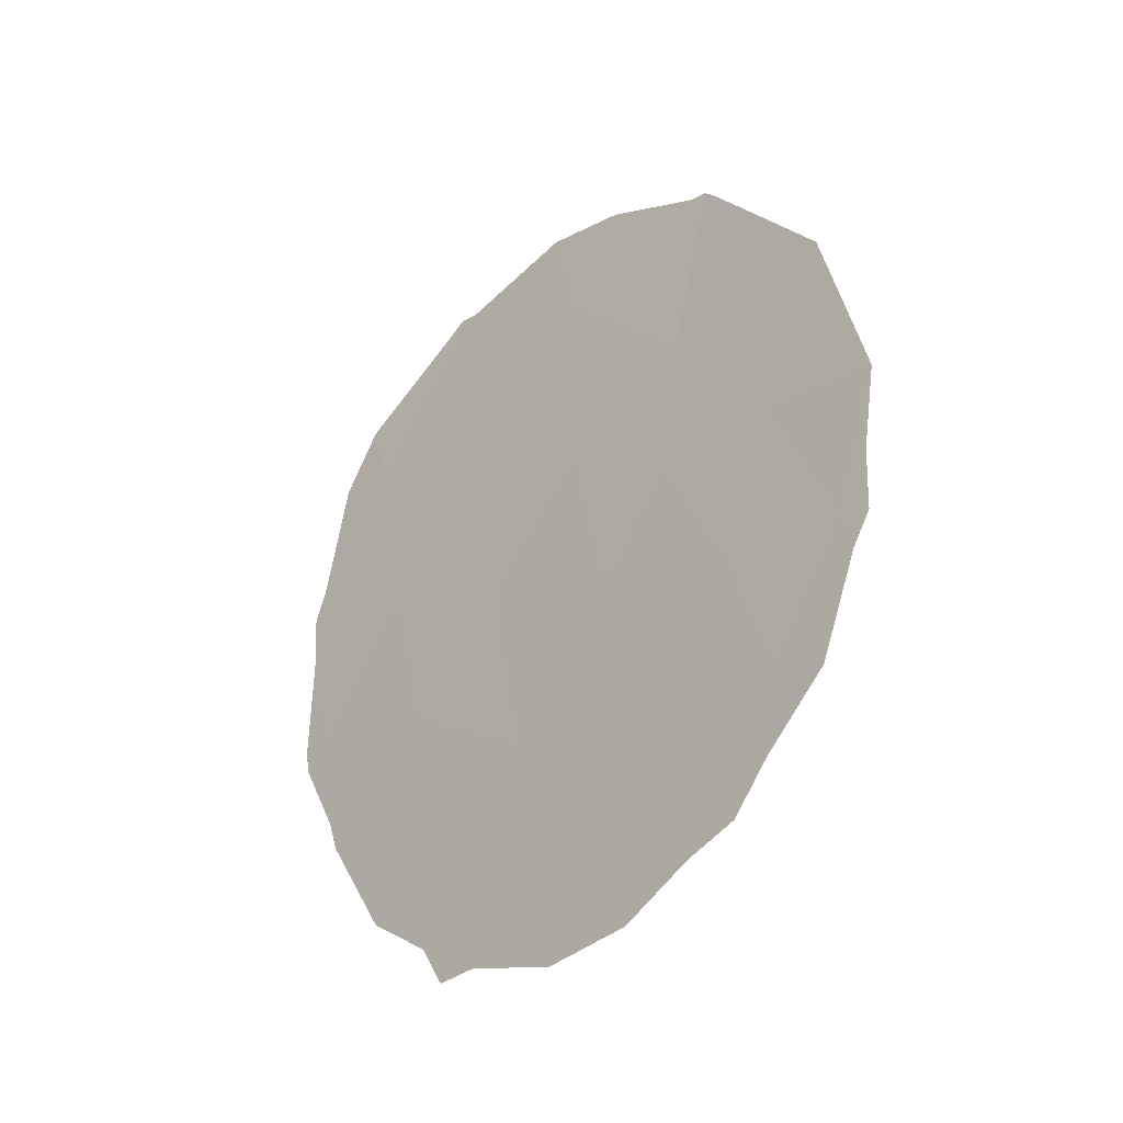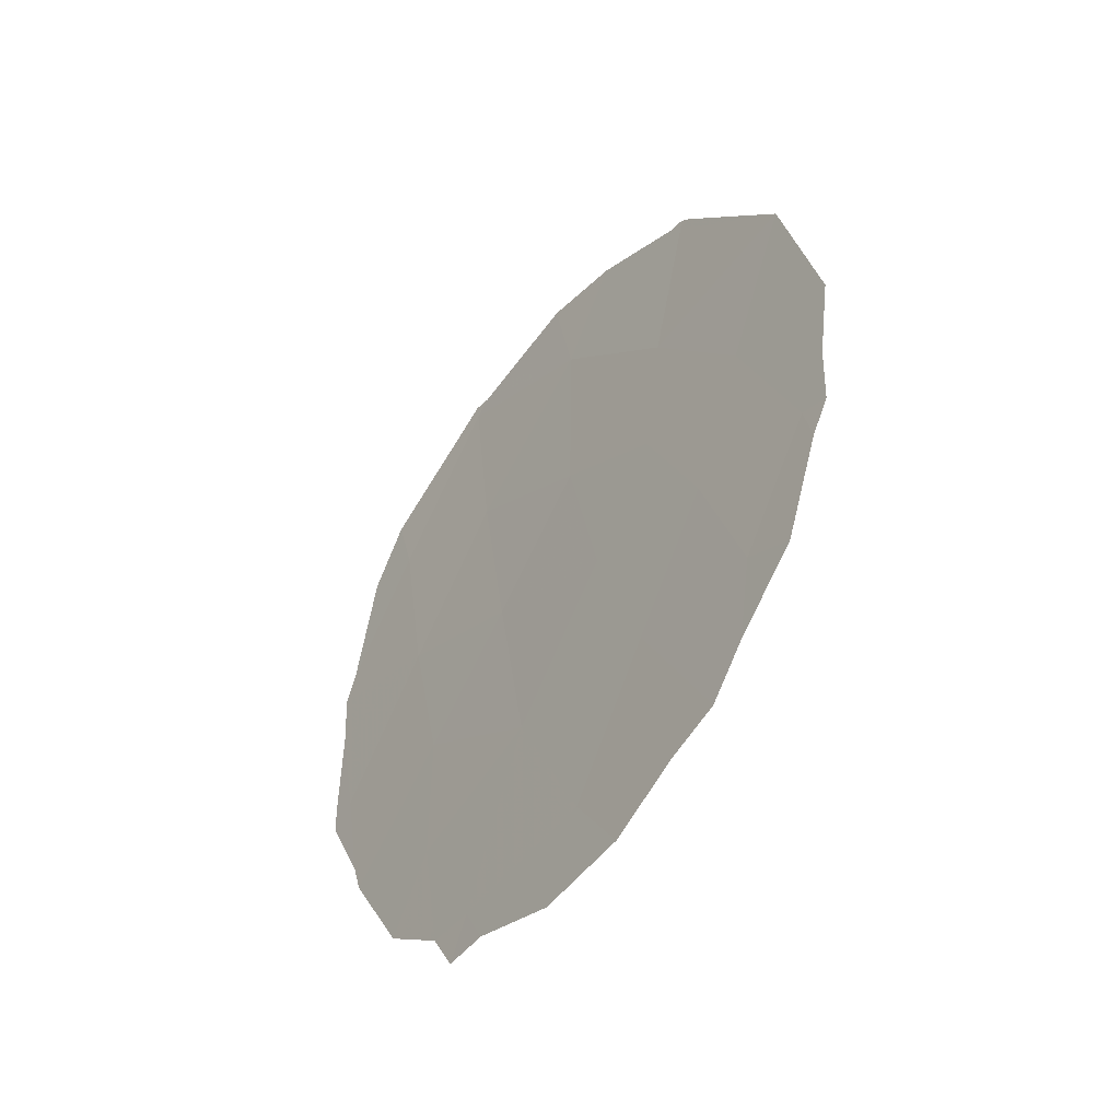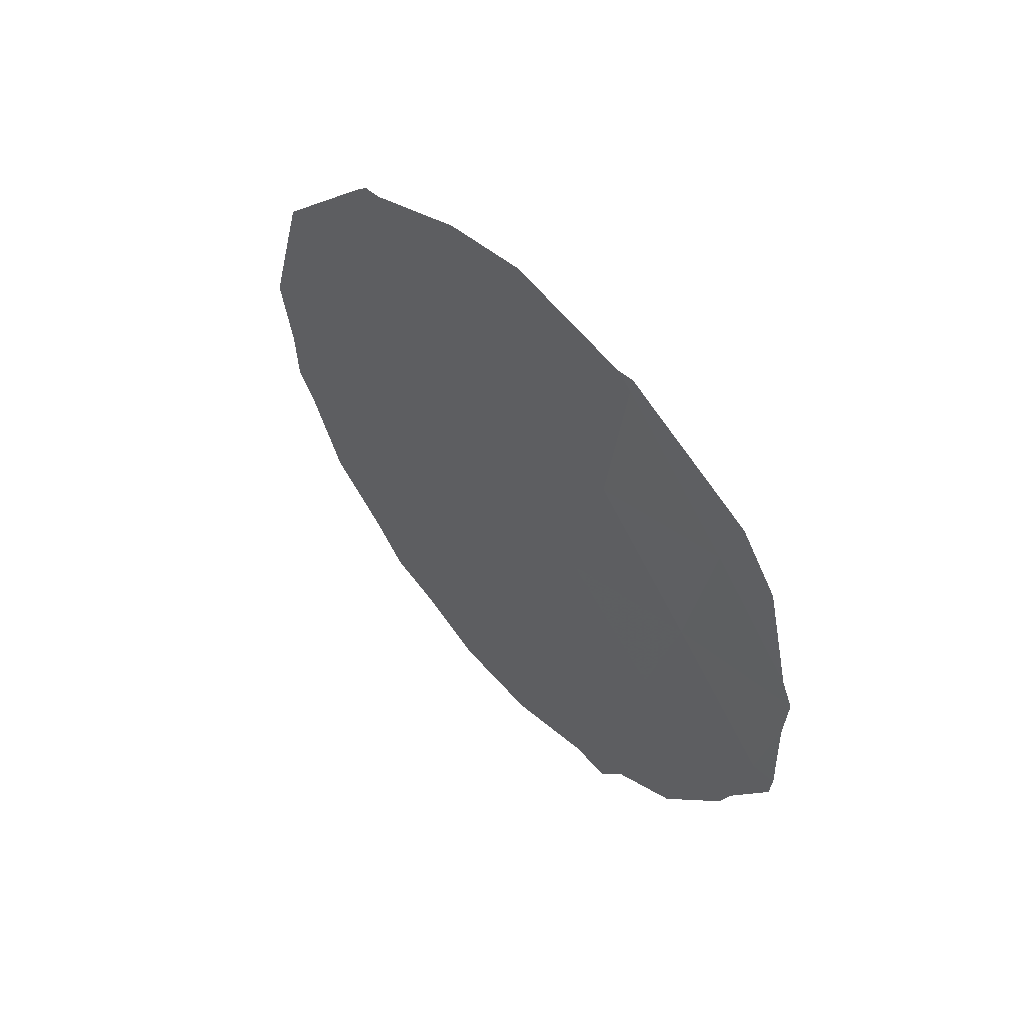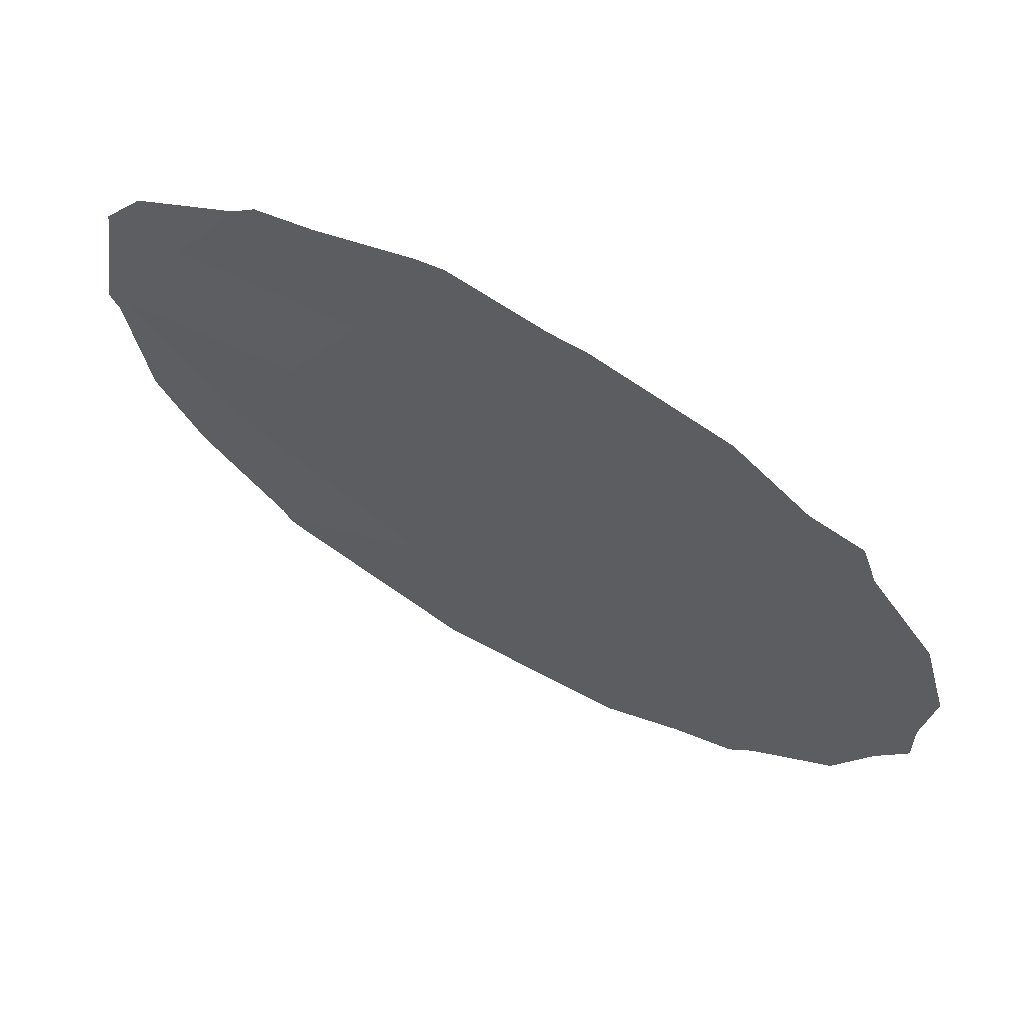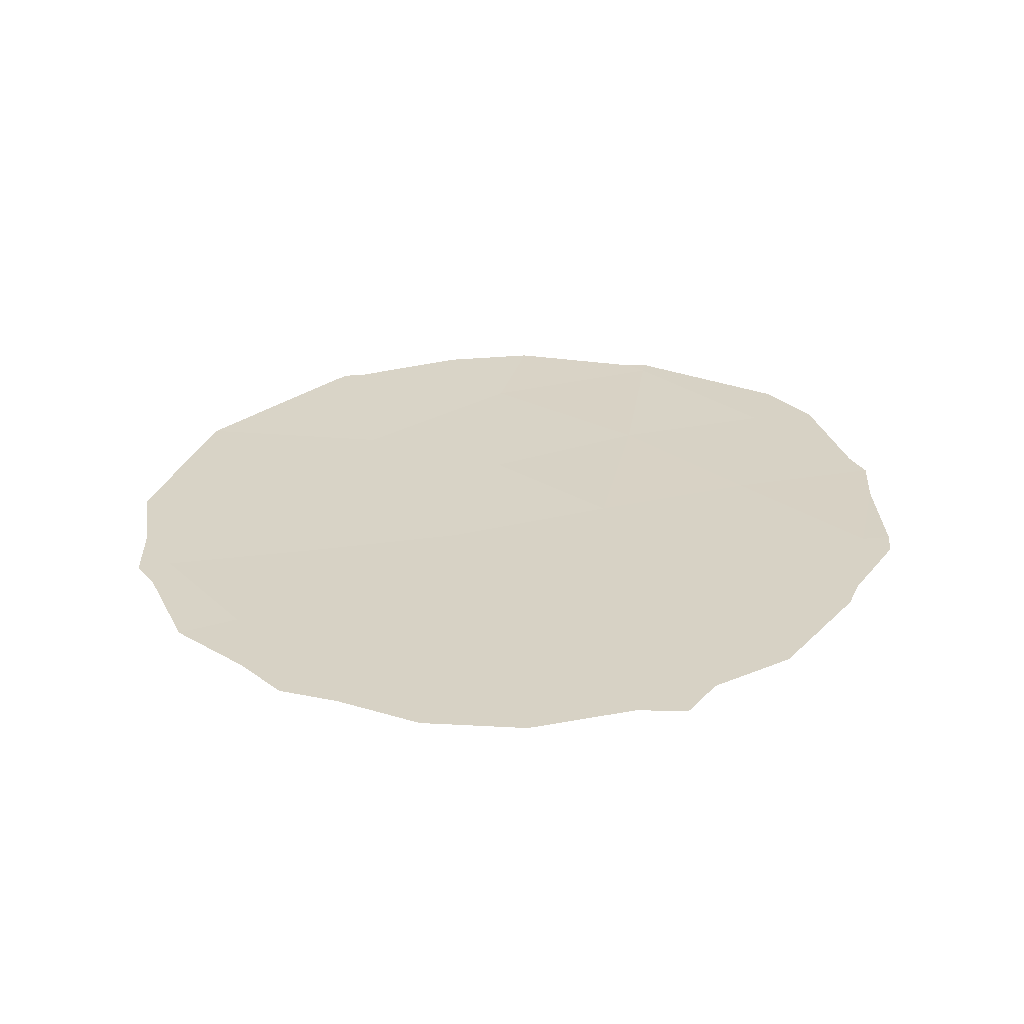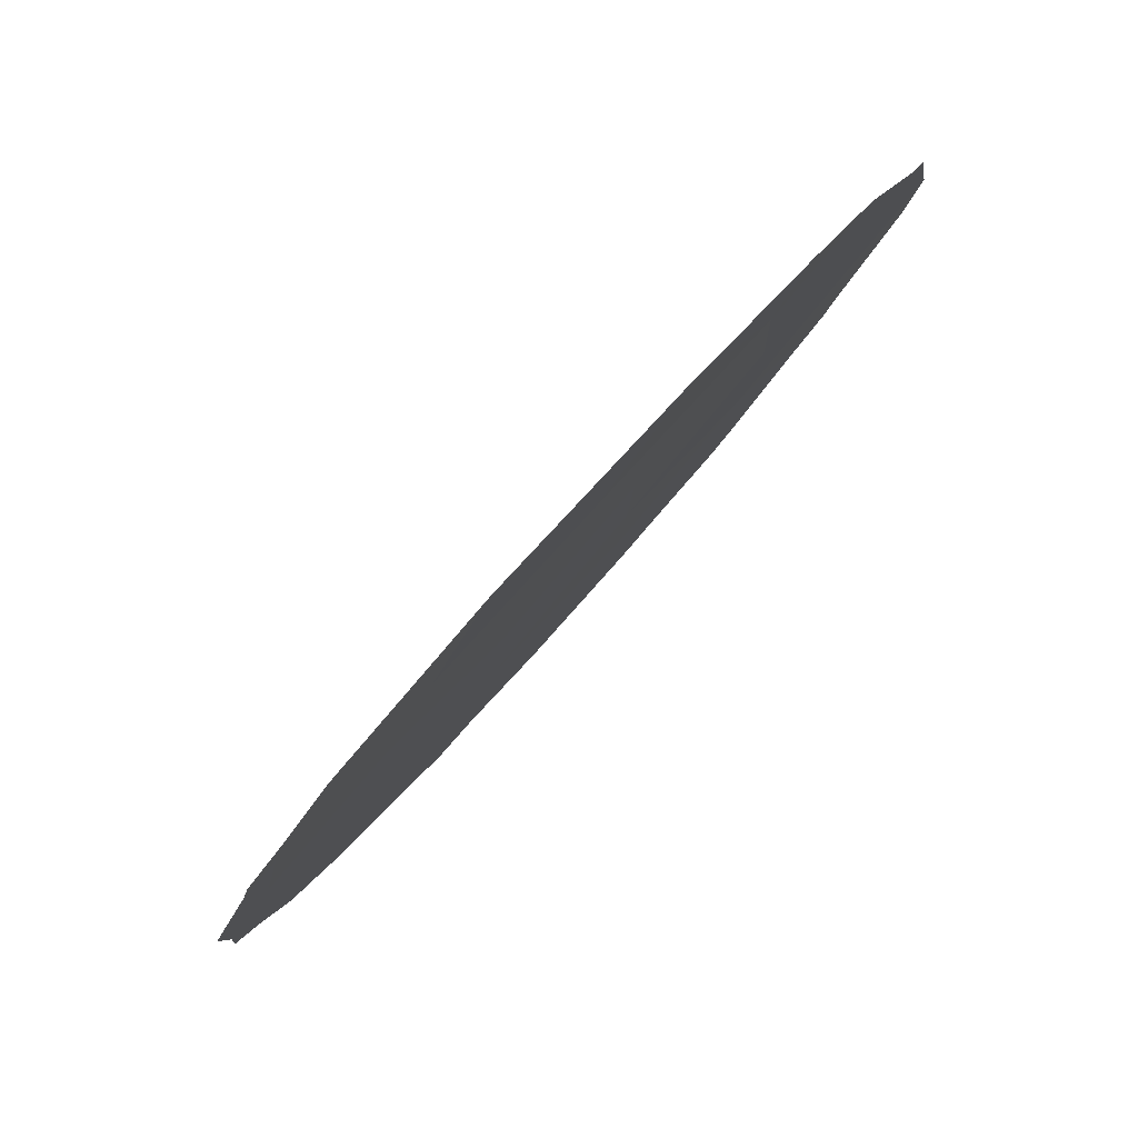
<metadata>
{"format":"obj","ext":"obj","renderer":"f3d","projection":"perspective","resolution":1024,"background":"white","views":[{"elev":-32.4,"azim":-74.4,"up":"+Z"},{"elev":-46.6,"azim":-67.7,"up":"+Z"},{"elev":56.3,"azim":106.9,"up":"+Z"},{"elev":30.5,"azim":125.9,"up":"+Y"},{"elev":-63.1,"azim":58.9,"up":"+Z"},{"elev":-46.3,"azim":-29.6,"up":"+Y"}]}
</metadata>
<code>
v -90.44 75.41 -40.74
v -86.92 81.24 -40.46
v -86.43 82.01 -36.4
v -87.36 80.43 -37.03
v -87.4 80.49 -43.6
v -89.39 76.92 -35.26
v -88.26 78.88 -35.64
v -88.44 78.77 -43.44
v -86.93 81.26 -42.13
v -85.94 82.88 -40.08
v -89.57 76.86 -40.4
v -89.19 77.37 -37.22
v -88.62 78.42 -39.99
v -87.61 80.07 -39.26
v -86.66 81.66 -38.56
v -89.02 77.78 -41.84
v -88.3 78.88 -37.98
v -87.88 79.66 -41.53
v -89.94 76.27 -42.11
v -87.18 80.7 -34.77
v -89.09 77.6 -38.8
v -89.92 76.21 -38.79
v -87.26 80.73 -44.11
v -87.56 80.24 -44.09
v -90.63 75.09 -40.86
v -90.63 75.07 -40.11
v -89.27 77.41 -43.9
v -88.79 78.2 -44.34
v -88.18 79.21 -44.45
v -89.86 76.43 -43.14
v -89.61 76.84 -43.68
v -90.28 75.72 -42.4
v -90.52 75.3 -41.23
v -86.15 82.54 -41.71
v -86.08 82.66 -41.33
v -85.76 83.16 -38.08
v -85.85 83.02 -37.73
v -86.03 82.7 -36.26
v -87.16 80.73 -34.55
v -87.05 80.92 -34.69
v -85.79 83.12 -38.78
v -87.09 81.02 -43.59
v -86.62 81.78 -43.02
v -87.27 80.53 -34.59
v -88.06 79.16 -34.26
v -90.7 74.93 -39.08
v -90.32 75.46 -36.96
v -90.32 75.47 -36.95
v -90.32 75.46 -36.96
v -85.79 83.13 -40.36
v -86.29 82.25 -35.55
v -85.77 83.16 -40.02
v -86.17 82.5 -41.78
v -89.3 77.08 -35.07
v -88.61 78.22 -34.47
v -89.4 76.89 -35.1
v -89.48 76.77 -35.23
f 7 6 12
f 7 4 20
f 5 24 23
f 1 26 25
f 8 27 28
f 5 8 29
f 5 29 24
f 11 1 19
f 16 19 30
f 16 30 31
f 19 32 30
f 1 25 33
f 19 1 33
f 19 33 32
f 10 2 34
f 10 34 35
f 3 15 36
f 3 36 37
f 3 37 38
f 7 12 17
f 20 40 39
f 22 11 21
f 15 10 41
f 15 41 36
f 9 5 42
f 9 42 43
f 13 14 17
f 12 22 21
f 2 15 14
f 3 20 4
f 8 28 29
f 7 20 44
f 7 44 45
f 16 11 19
f 18 9 2
f 18 16 8
f 4 17 14
f 1 22 46
f 1 46 26
f 22 47 46
f 17 21 13
f 14 13 18
f 2 14 18
f 12 6 48
f 12 48 49
f 10 35 50
f 8 16 31
f 8 31 27
f 14 15 4
f 3 4 15
f 3 38 51
f 7 17 4
f 20 39 44
f 20 3 51
f 20 51 40
f 10 15 2
f 18 13 16
f 11 16 13
f 10 52 41
f 10 50 52
f 9 43 53
f 5 23 42
f 6 7 55
f 6 55 54
f 7 45 55
f 6 54 56
f 6 57 48
f 12 21 17
f 21 11 13
f 11 22 1
f 5 9 18
f 8 5 18
f 22 12 49
f 22 49 47
f 6 56 57
f 2 9 53
f 2 53 34

</code>
